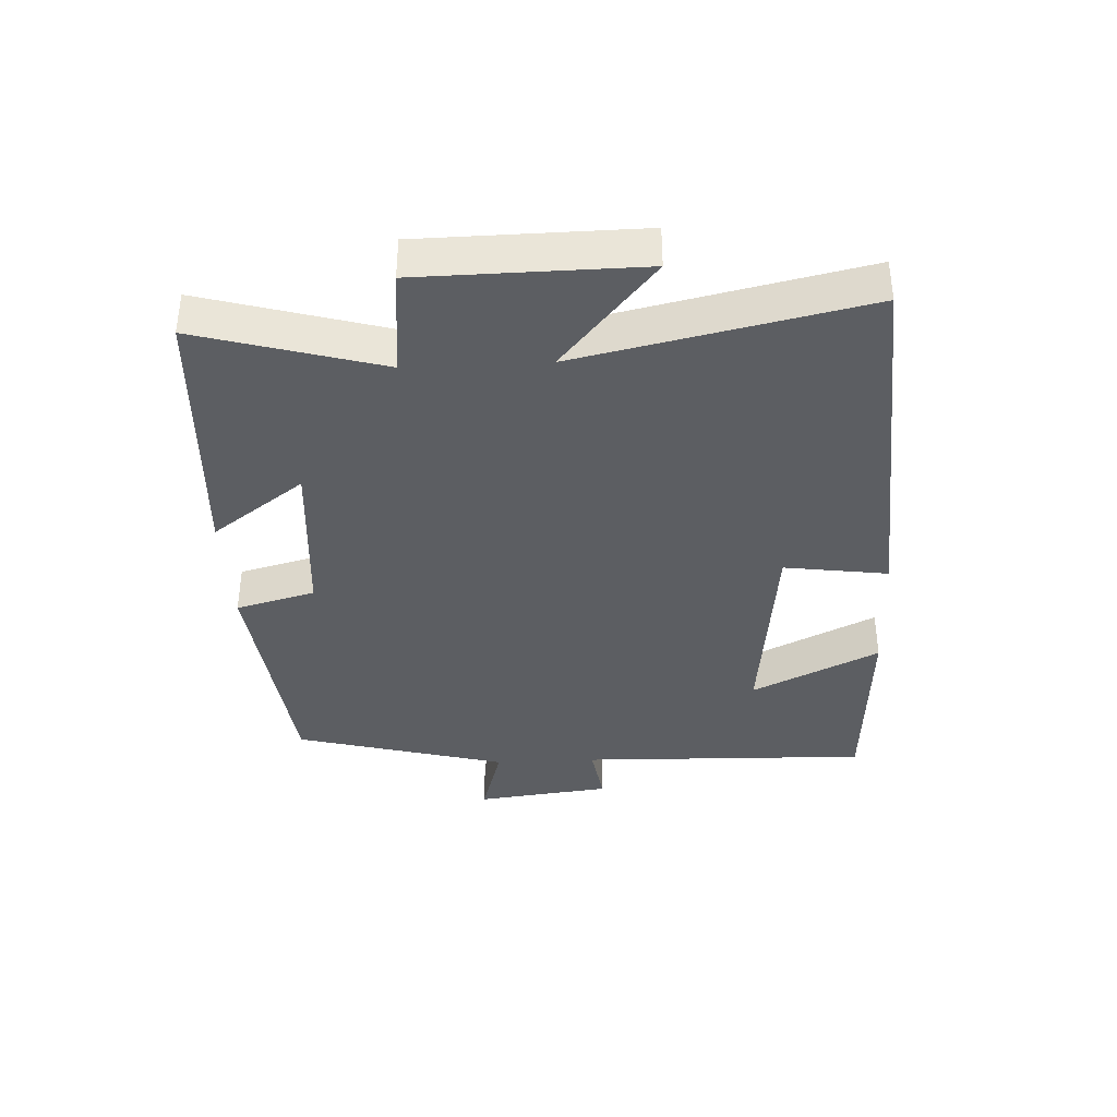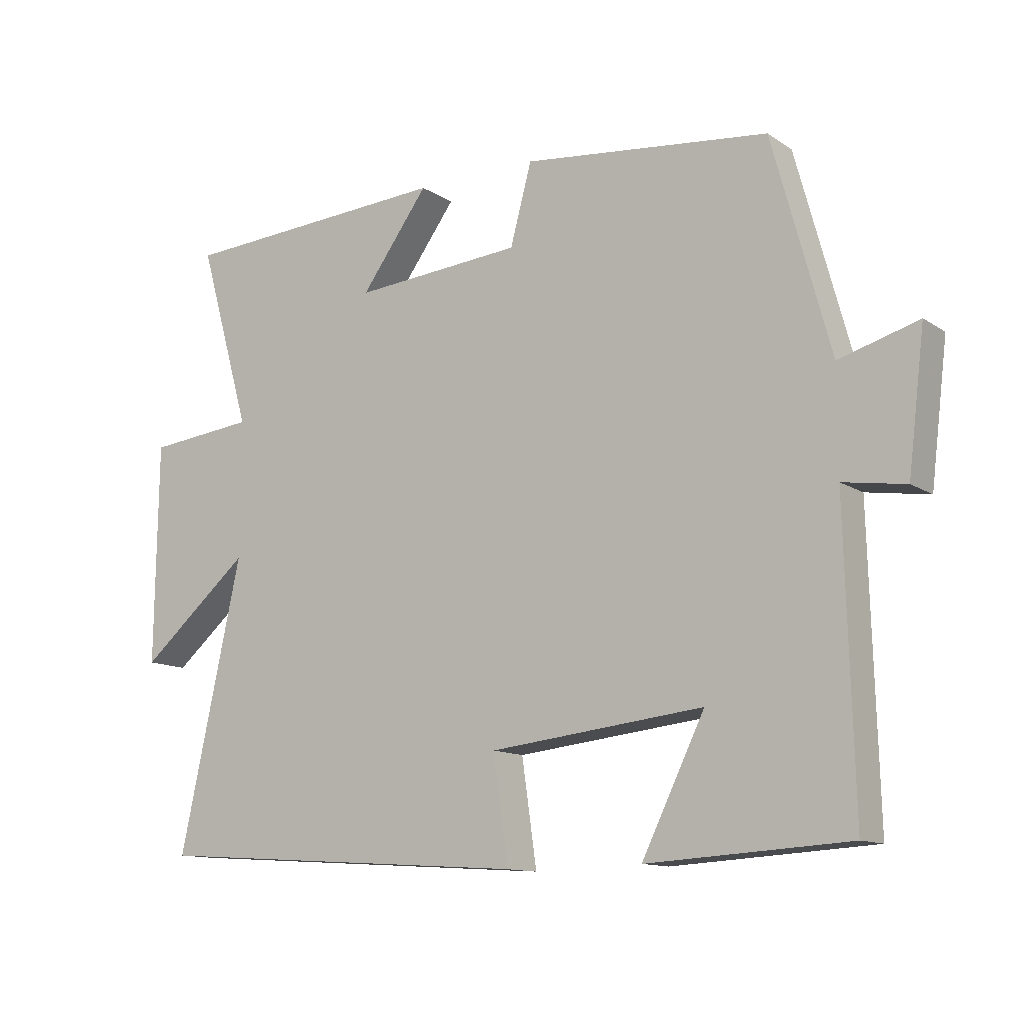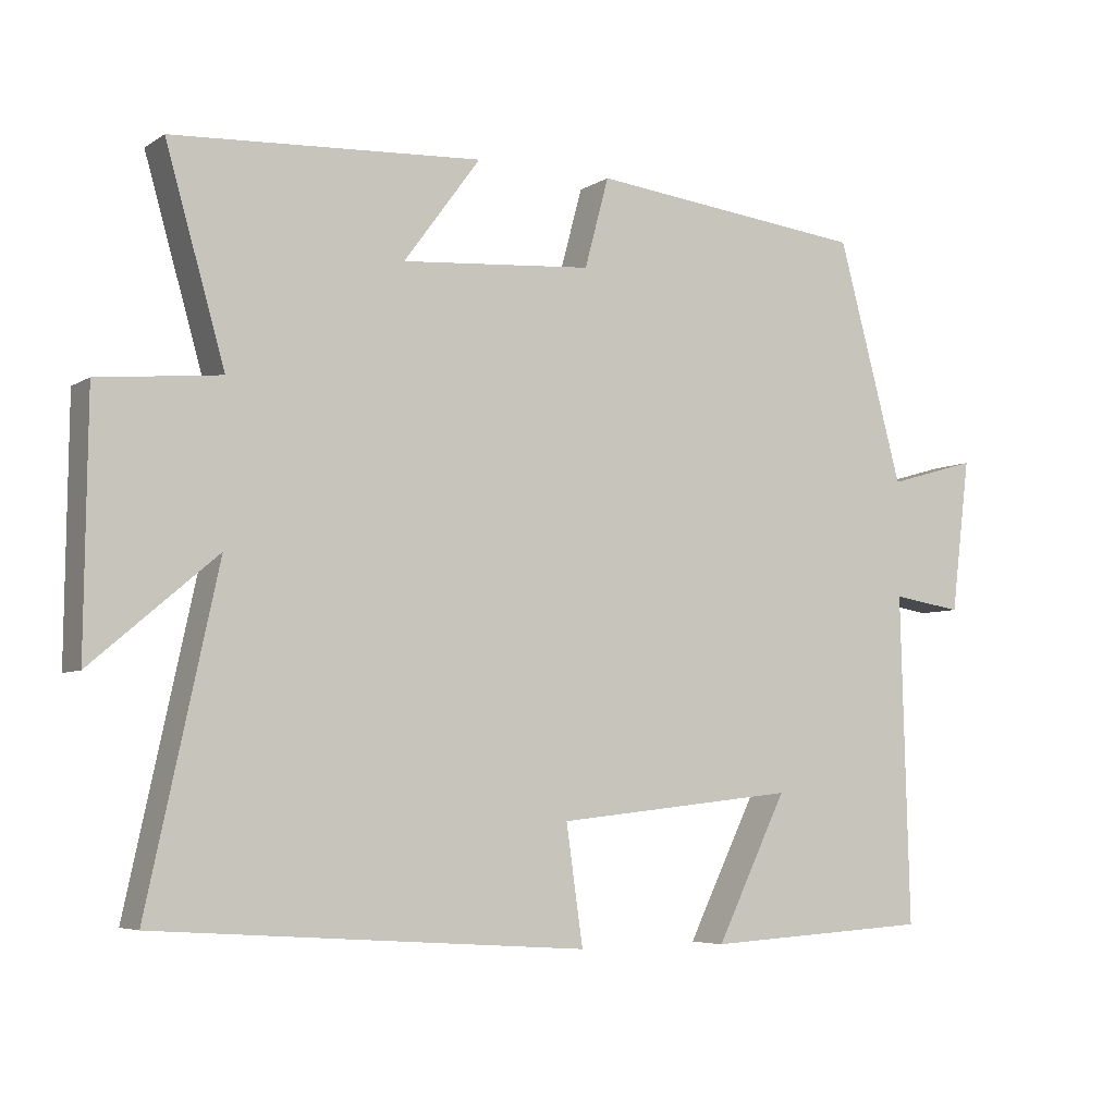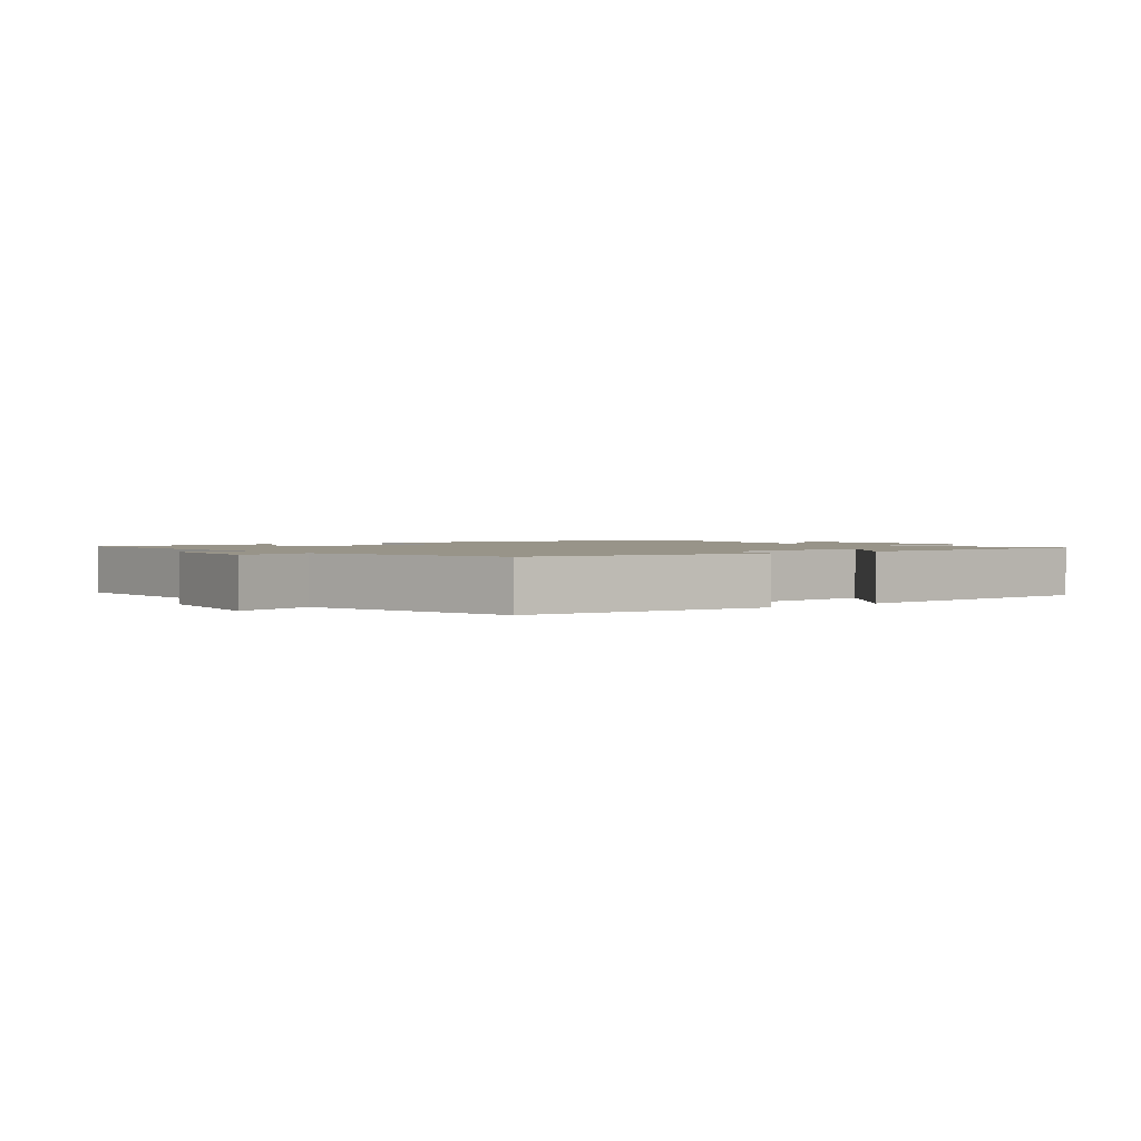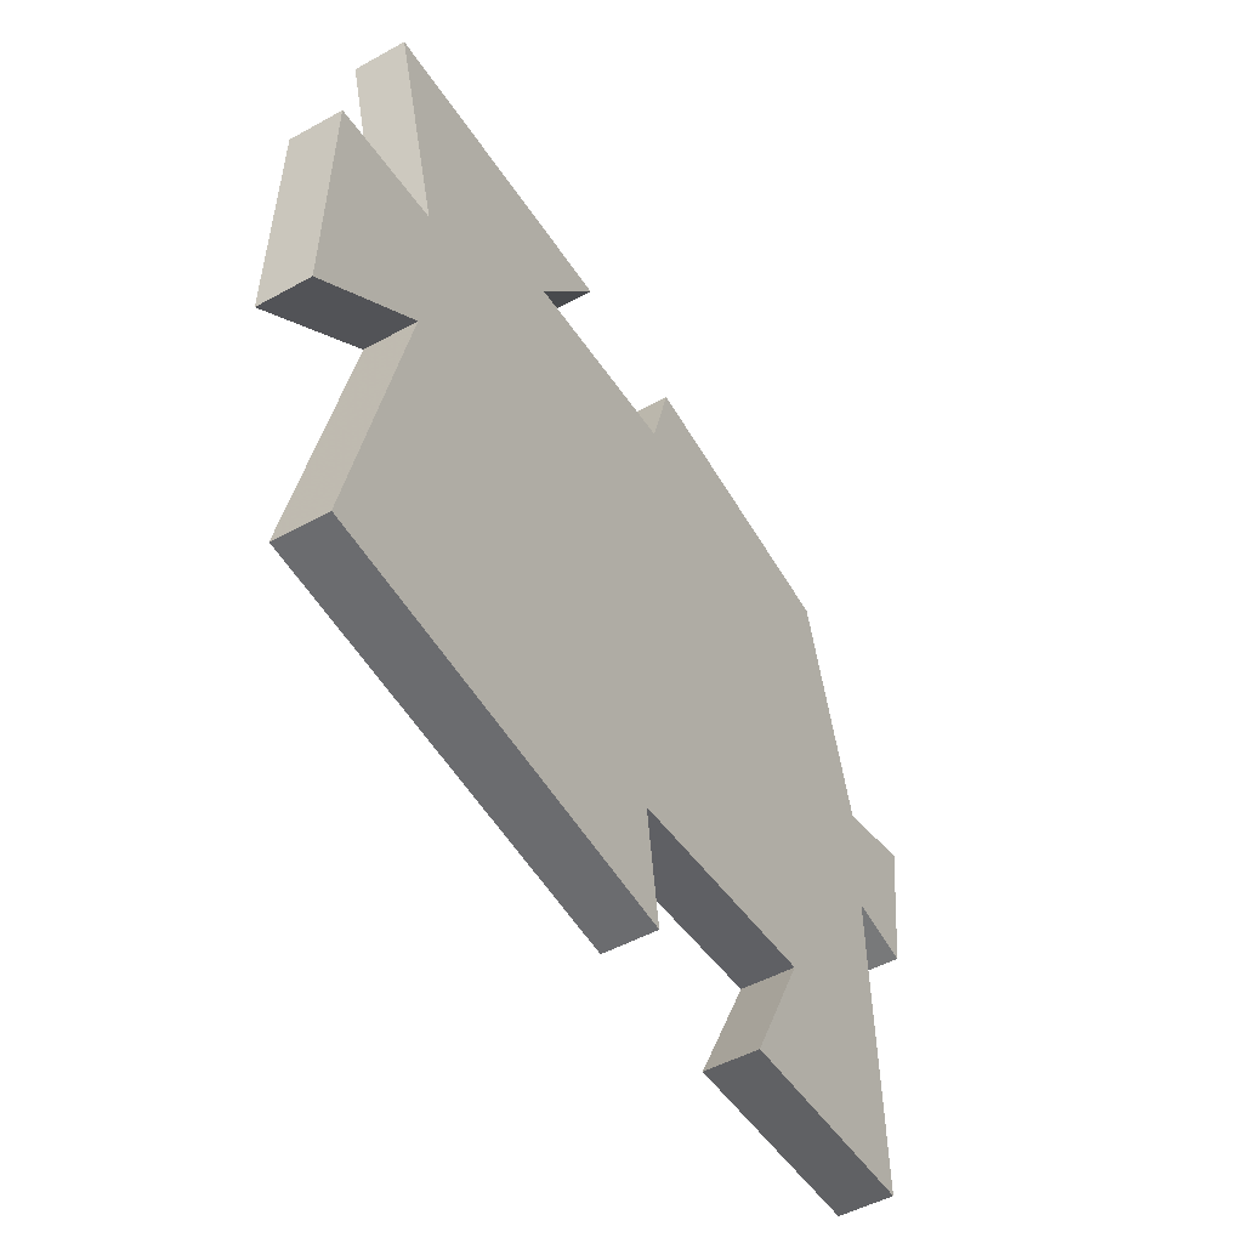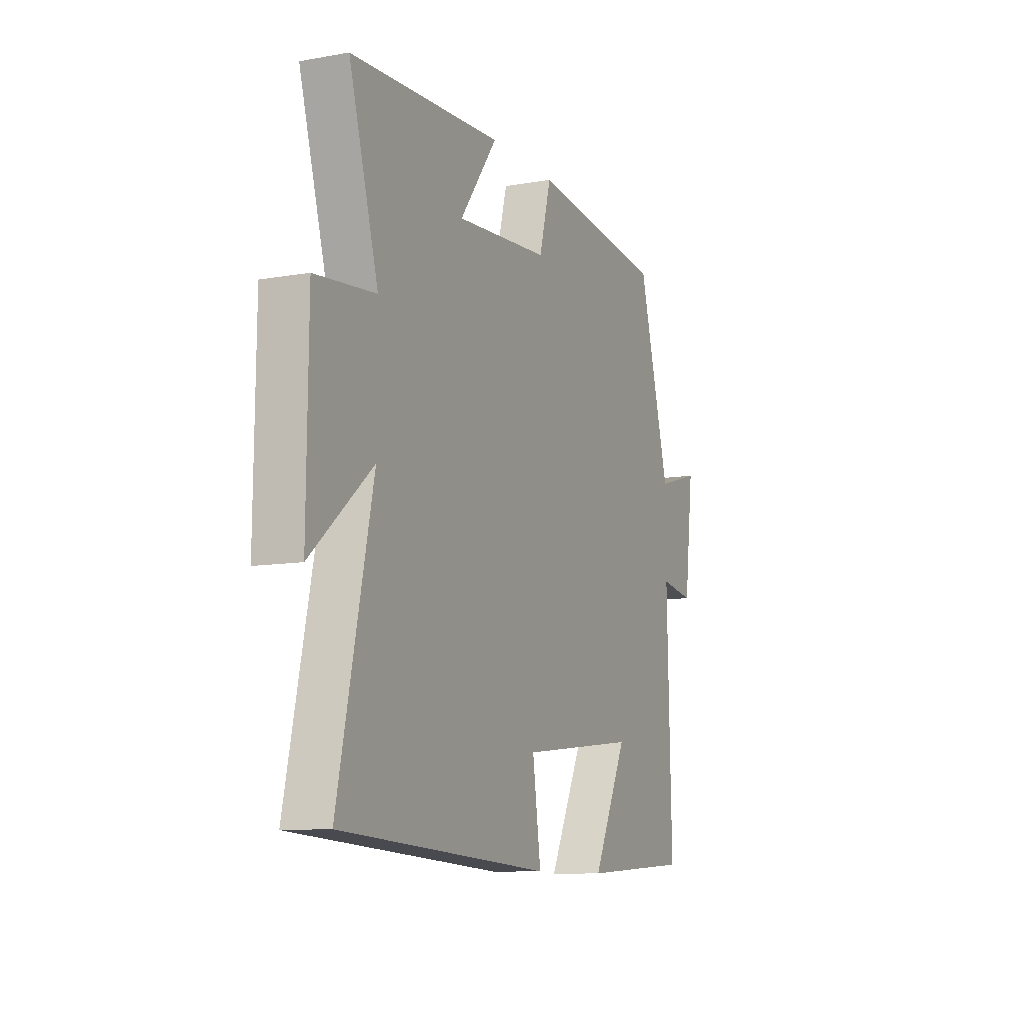
<metadata>
{"format":"obj","ext":"obj","renderer":"f3d","projection":"perspective","resolution":1024,"background":"white","views":[{"elev":-37.5,"azim":92.8,"up":"+Y"},{"elev":-12.3,"azim":-145.8,"up":"+Z"},{"elev":-5.6,"azim":150.5,"up":"+Z"},{"elev":1.7,"azim":-37.4,"up":"+Y"},{"elev":-50.7,"azim":121.0,"up":"+Z"},{"elev":-10.0,"azim":114.4,"up":"+Z"}]}
</metadata>
<code>
v 0.581 0.07 0.476
v 0.5 0.07 0.193
v 0.667 0.07 0.176
v 0.671 0.07 -0.164
v 0.5 0.07 -0.019
v 0.596 0.07 -0.461
v 0.008 0.07 -0.5
v 0.031 0.07 -0.339
v -0.299 0.07 -0.303
v -0.202 0.07 -0.5
v -0.512 0.07 -0.482
v -0.5 0.07 -0.032
v -0.596 0.07 -0.047
v -0.622 0.07 0.163
v -0.5 0.07 0.128
v -0.411 0.07 0.457
v -0.031 0.07 0.5
v 0.002 0.07 0.377
v 0.264 0.07 0.357
v 0.159 0.07 0.5
v 0.581 0 0.476
v 0.5 0 0.193
v 0.667 0 0.176
v 0.671 0 -0.164
v 0.5 0 -0.019
v 0.596 0 -0.461
v 0.008 0 -0.5
v 0.031 0 -0.339
v -0.299 0 -0.303
v -0.202 0 -0.5
v -0.512 0 -0.482
v -0.5 0 -0.032
v -0.596 0 -0.047
v -0.622 0 0.163
v -0.5 0 0.128
v -0.411 0 0.457
v -0.031 0 0.5
v 0.002 0 0.377
v 0.264 0 0.357
v 0.159 0 0.5
f 19 20 1 2
f 18 19 2
f 15 16 17 18
f 15 18 2
f 12 13 14 15
f 12 15 2 3
f 9 10 11 12
f 8 9 12 3
f 5 6 7 8
f 5 8 3
f 3 4 5
f 22 21 40 39
f 22 39 38
f 38 37 36 35
f 22 38 35
f 35 34 33 32
f 23 22 35 32
f 32 31 30 29
f 23 32 29 28
f 28 27 26 25
f 23 28 25
f 25 24 23
f 1 21 22 2
f 2 22 23 3
f 3 23 24 4
f 4 24 25 5
f 5 25 26 6
f 6 26 27 7
f 7 27 28 8
f 8 28 29 9
f 9 29 30 10
f 10 30 31 11
f 11 31 32 12
f 12 32 33 13
f 13 33 34 14
f 14 34 35 15
f 15 35 36 16
f 16 36 37 17
f 17 37 38 18
f 18 38 39 19
f 19 39 40 20
f 20 40 21 1

</code>
